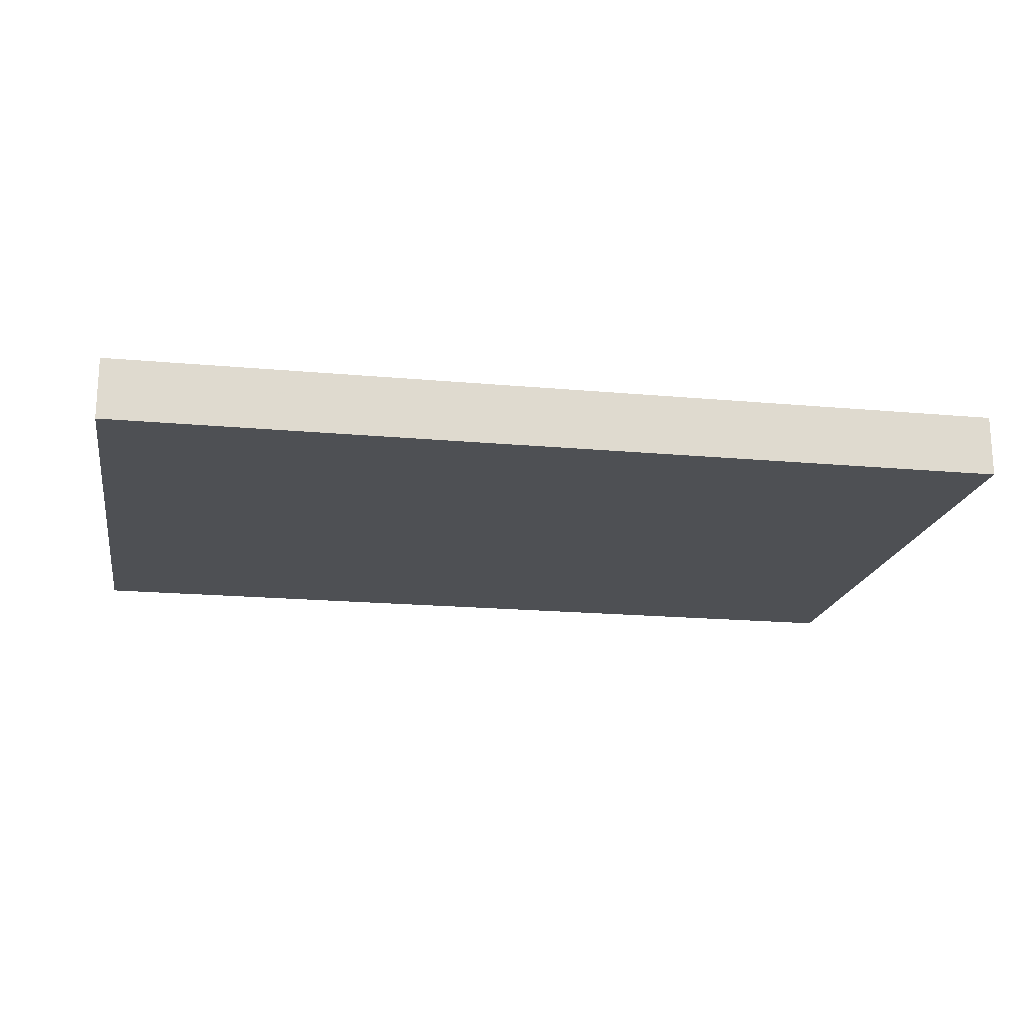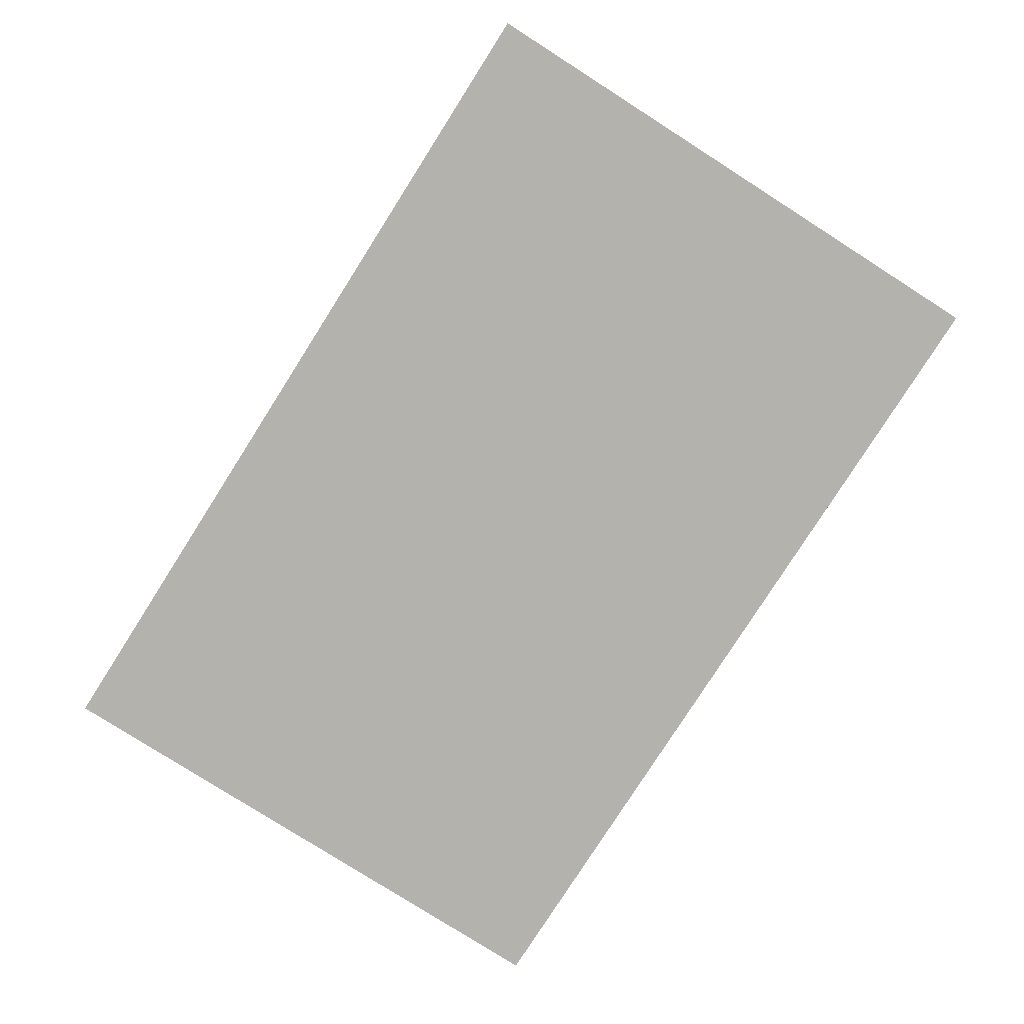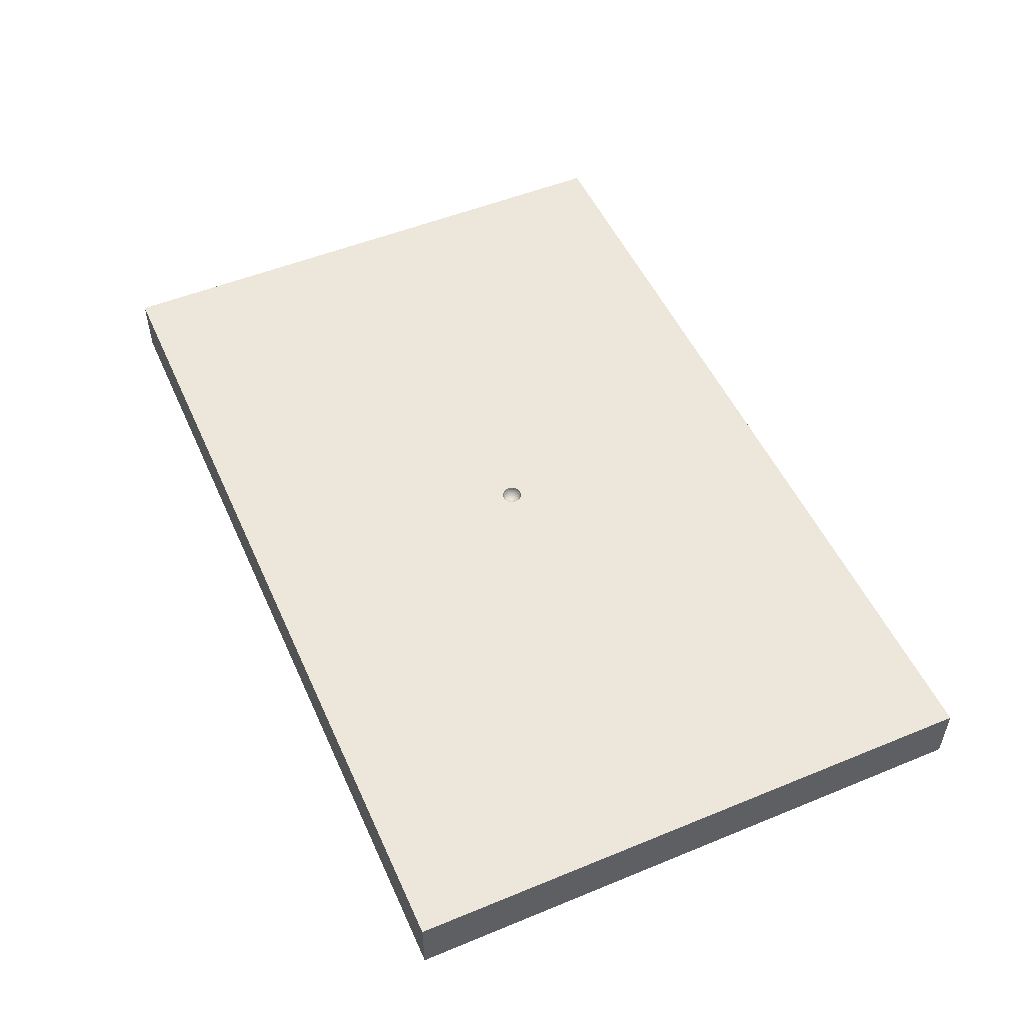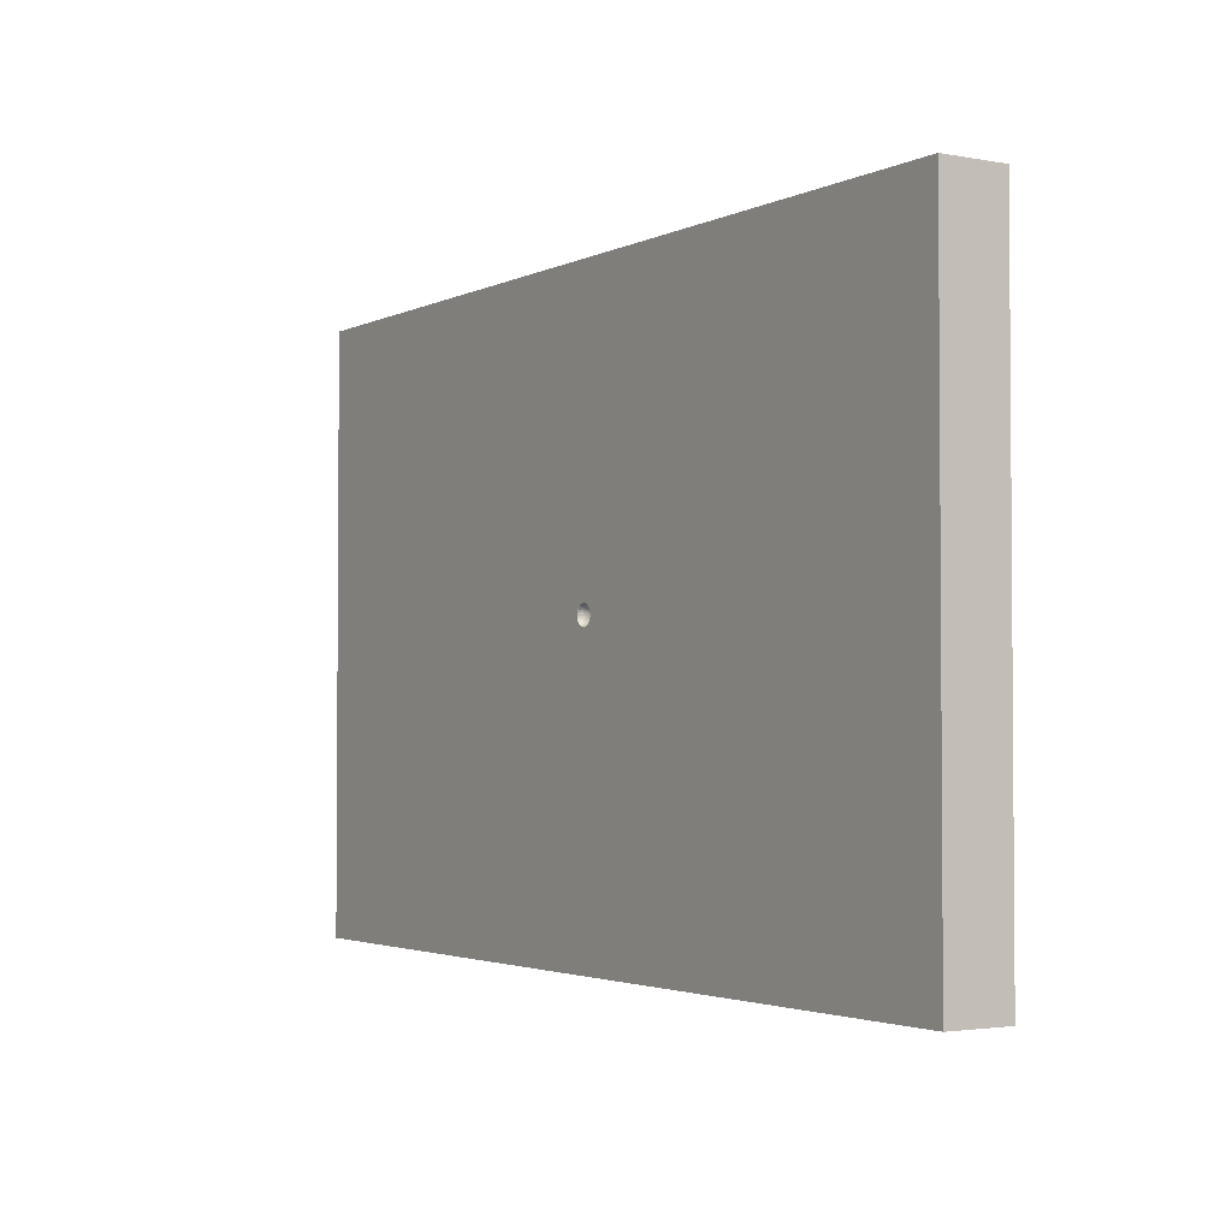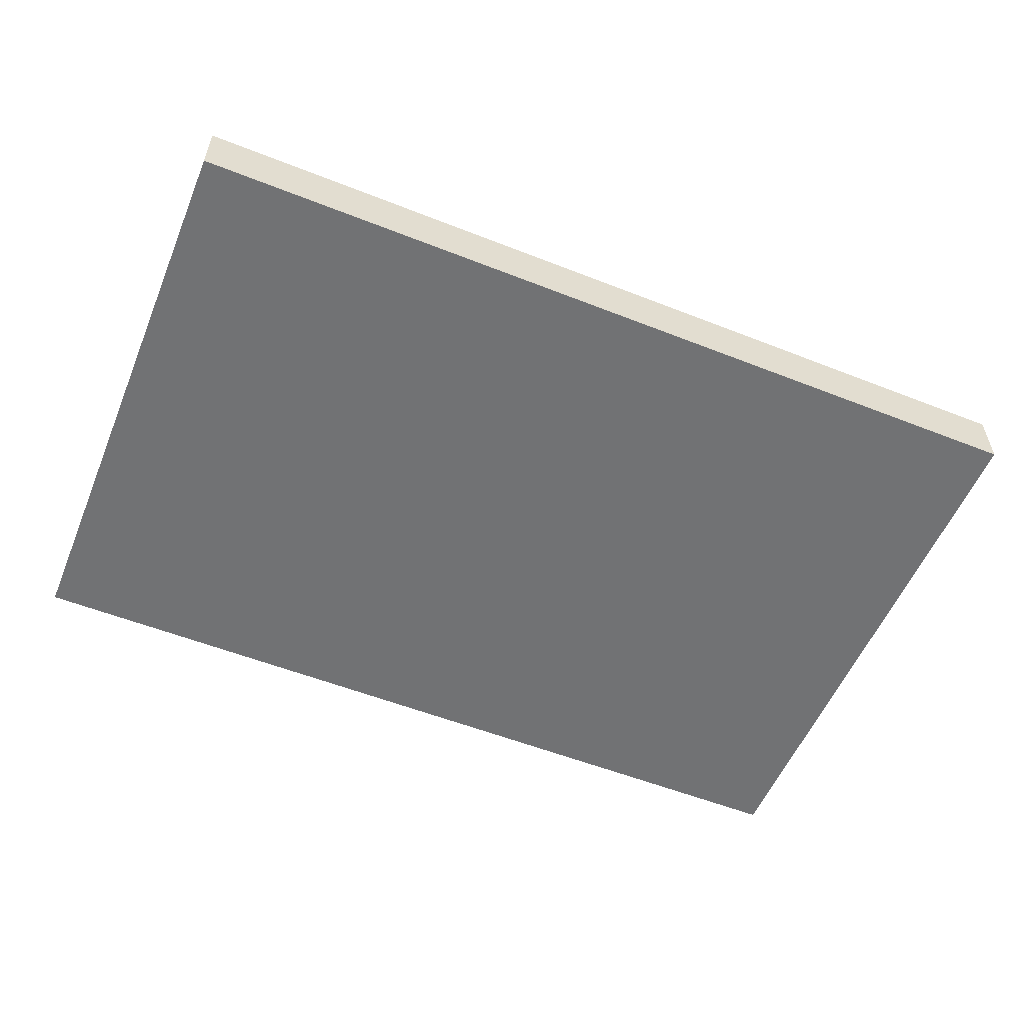
<metadata>
{"format":"obj","ext":"obj","renderer":"f3d","projection":"perspective","resolution":1024,"background":"white","views":[{"elev":-18.8,"azim":-9.9,"up":"+Z"},{"elev":-79.4,"azim":-122.5,"up":"+Z"},{"elev":51.8,"azim":66.1,"up":"+Z"},{"elev":-2.6,"azim":57.5,"up":"+Y"},{"elev":-55.5,"azim":-22.5,"up":"+Z"}]}
</metadata>
<code>
v -0.6502 -0.9724 0.9
v -0.7565 -2.766 0.9
v 0.02345 -2.609 0
v -4.309 -2.104 0
v -3.617 4.22 0.9
v 3.458 -4.22 0.9
v -2.721 2.271 0
v -1.989 -1.378 0
v 4.46 4.22 0.9
v 4.079 -2.04 0.9
v 2.246 -2.833 0.9
v 2.146 0.09211 0.9
v -4.565 2.651 0.9
v 3.54 1.461 0.9
v -4.155 -0.5552 0.9
v -1.686 0.6479 0
v 4.872 2.492 0.9
v 0.4432 0.6206 0.9
v 4.877 0.34 0.9
v 2.97 2.818 0.9
v 0.7249 2.572 0.9
v -2.555 -2.296 0.9
v -0.882 2.867 0.9
v -2.323 2.823 0.9
v -0.655 0.941 0.9
v -3.136 1.214 0.9
v -4.971 1.06 0.9
v 0.8285 -4.22 0.9
v -1.627 -0.5915 0.9
v -2.334 -4.22 0
v -1.429 0.144 0.9
v 0.5125 -1.587 0.9
v -6.5 1.849 0.9
v 6.5 0.7097 0
v 2.252 1.549 0
v -6.5 -0.0397 0
v -6.5 3.081 0.45
v -0.6625 4.22 0.9
v 0.1039 -0.1039 0.9
v 0.1273 -0.07351 0.9
v 0.142 -0.03806 0.9
v 0.147 2.019e-11 0.9
v 0.142 0.03801 0.9
v 0.1273 0.07347 0.9
v 0.1039 0.1039 0.9
v 0.07348 0.1273 0.9
v -5.024 2.136 0
v 0.03805 0.142 0.9
v 4.537 -4.22 0
v -1.894e-05 0.147 0.9
v -4.1 4.22 0
v -0.03806 0.142 0.9
v 6.5 2.43 0
v -0.07349 0.1273 0.9
v -6.5 2.25 0
v 4.323 -2.702 0
v -0.1039 0.1039 0.9
v -0.1273 0.0735 0.9
v -0.142 0.03804 0.9
v -0.147 3.74e-06 0.9
v -0.142 -0.03804 0.9
v -0.1273 -0.0735 0.9
v -0.1039 -0.1039 0.9
v 0.9048 4.22 0
v -0.07349 -0.1273 0.9
v -0.03803 -0.142 0.9
v 9.979e-64 -2.409e-63 0.78
v -0.1364 -1.209e-05 0.8675
v -1.395e-05 0.03394 0.7839
v -0.0353 0.1317 0.8675
v -0.03071 0.1147 0.8383
v -0.02454 0.09164 0.8138
v -0.01712 0.06386 0.7954
v -0.008783 0.03279 0.7839
v -0.0682 0.1181 0.8675
v -0.05934 0.1028 0.8383
v -0.1187 -3.882e-06 0.8383
v -0.04742 0.08217 0.8138
v -0.09487 2.711e-12 0.8138
v -0.03307 0.05725 0.7954
v -0.06612 -3.805e-06 0.7954
v -0.01699 0.02939 0.7839
v 6.5 -1.954 0.9
v -0.03394 4.252e-05 0.7839
v -0.09643 0.09643 0.8675
v 0.03529 -0.1317 0.8675
v -0.08392 0.08395 0.8383
v 0.03071 -0.1147 0.8383
v -0.06707 0.0671 0.8138
v 0.02456 -0.09163 0.8138
v -0.04675 0.04676 0.7954
v 0.01713 -0.06386 0.7954
v -0.02401 0.02401 0.7839
v 0.008783 -0.03278 0.7839
v -0.1181 0.06817 0.8675
v 6.751e-23 -0.03394 0.7839
v -0.1028 0.05935 0.8383
v 1.188e-05 -0.06612 0.7954
v -0.08216 0.04744 0.8138
v -2.043e-05 -0.09487 0.8138
v -0.05727 0.03304 0.7954
v -6.916e-06 -0.1187 0.8383
v -0.0294 0.01698 0.7839
v -2.121e-05 -0.1364 0.8675
v -0.1317 0.0353 0.8675
v 0.06817 -0.1181 0.8675
v -0.1147 0.03073 0.8383
v 0.05935 -0.1028 0.8383
v -0.09164 0.02457 0.8138
v -0.06387 0.0171 0.7954
v 0.03307 -0.05725 0.7954
v -0.03279 0.008785 0.7839
v 0.01699 -0.02938 0.7839
v -0.1317 -0.0353 0.8675
v 0.09641 -0.09645 0.8675
v -0.1147 -0.03072 0.8383
v 0.08392 -0.08395 0.8383
v -0.09163 -0.02456 0.8138
v 0.06707 -0.0671 0.8138
v -0.06386 -0.01713 0.7954
v 0.04675 -0.04675 0.7954
v -0.03529 -0.1317 0.8675
v 3.456 4.22 0
v 0.1317 0.03529 0.8675
v -0.4299 2.135 0
v -0.03072 -0.1147 0.8383
v 4.397 -0.2312 0
v 0.1147 0.03072 0.8383
v -0.02458 -0.09163 0.8138
v 0.09163 0.02457 0.8138
v -0.0171 -0.06387 0.7954
v 0.04742 -0.08217 0.8138
v -1.71e-05 0.06612 0.7954
v 0.06387 0.01711 0.7954
v -0.008785 -0.03279 0.7839
v 0.03279 0.008786 0.7839
v -6.5 -4.22 0
v 0.1181 0.06818 0.8675
v 6.5 3.213 0.45
v 6.5 -4.22 0
v 0.1028 0.05936 0.8383
v 6.5 1.921 0.9
v 6.5 -4.22 0.9
v -0.1977 -4.22 0
v 0.08216 0.04743 0.8138
v 0.05404 -0.1781 0
v -6.5 -4.22 0.9
v 0.05727 0.03305 0.7954
v -6.5 4.22 0
v 0.02939 0.01698 0.7839
v 2.548e-06 -0.147 0.9
v -6.5 4.22 0.9
v -4.773 -4.22 0
v 0.09643 0.09642 0.8675
v 0.03804 -0.142 0.9
v 6.5 4.22 0
v -6.5 -2.756 0
v 0.08394 0.08392 0.8383
v 0.07347 -0.1273 0.9
v 6.5 4.22 0.9
v 0.06707 0.06709 0.8138
v 2.19 -1.398 0
v -0.01697 -0.0294 0.7839
v 6.5 -0.1218 0.9
v -5.179 4.22 0.45
v 0.03394 1.234e-22 0.7839
v -6.5 0.1169 0.9
v -0.03307 -0.05726 0.7954
v -1.771 4.22 0
v 0.06612 -1.627e-05 0.7954
v -3.983 -4.22 0.9
v -0.04745 -0.08215 0.8138
v -1.5 -4.22 0.9
v 0.09487 3.536e-06 0.8138
v -0.05935 -0.1028 0.8383
v -5.439 -4.22 0.45
v 0.1187 -1.649e-06 0.8383
v -0.06816 -0.1181 0.8675
v 2.166 -4.22 0
v 0.1364 1.966e-05 0.8675
v -0.024 -0.024 0.7839
v 1.965 1.513 0.9
v 0.03278 -0.008776 0.7839
v -0.04674 -0.04676 0.7954
v 1.327 -0.9532 0.9
v 0.06387 -0.01712 0.7954
v -0.0671 -0.06707 0.8138
v -3.705 0.2555 0
v 0.09164 -0.02453 0.8138
v -0.08394 -0.08392 0.8383
v 0.1147 -0.03074 0.8383
v -0.09644 -0.09642 0.8675
v 0.1317 -0.03529 0.8675
v -0.02939 -0.01697 0.7839
v 0.02938 -0.01697 0.7839
v 6.5 -1.42 0
v -0.05727 -0.03305 0.7954
v 0.05725 -0.03308 0.7954
v -0.08217 -0.04742 0.8138
v 0.08215 -0.04745 0.8138
v -0.1028 -0.05935 0.8383
v 0.1028 -0.05937 0.8383
v -0.1181 -0.06819 0.8675
v 0.1181 -0.06819 0.8675
v -0.03277 -0.008782 0.7839
v 0.02399 -0.02399 0.7839
v 1.976 4.22 0.9
v 3.073e-05 0.09487 0.8138
v -6.5 -1.682 0.9
v 1.259e-07 0.1187 0.8383
v -4.739 -2.595 0.9
v -1.625e-06 0.1364 0.8675
v 0.008784 0.03278 0.7839
v 0.01712 0.06387 0.7954
v 0.02454 0.09164 0.8138
v 0.03072 0.1147 0.8383
v 0.03529 0.1317 0.8675
v 0.01697 0.0294 0.7839
v 0.03308 0.05725 0.7954
v 0.04745 0.08215 0.8138
v 0.05935 0.1028 0.8383
v 0.06817 0.1181 0.8675
v 0.024 0.024 0.7839
v 4.934 2.15 0
v 0.04676 0.04675 0.7954
f 209 211 15
f 27 167 15
f 157 209 36
f 143 83 10
f 32 1 2
f 211 171 22
f 35 125 64
f 149 47 55
f 149 51 47
f 140 49 56
f 47 51 7
f 144 179 28
f 14 17 20
f 64 207 123
f 153 4 30
f 188 4 36
f 144 3 179
f 137 176 147
f 167 27 33
f 143 140 83
f 64 123 35
f 38 207 64
f 123 224 35
f 35 127 162
f 4 153 157
f 137 147 157
f 55 47 36
f 5 38 169
f 49 6 179
f 137 153 176
f 35 146 125
f 16 7 125
f 8 188 16
f 155 32 159
f 153 30 171
f 123 9 156
f 169 125 7
f 6 11 28
f 21 23 25
f 2 22 173
f 20 182 14
f 2 28 32
f 46 18 48
f 44 18 45
f 48 18 50
f 52 50 25
f 54 25 57
f 57 25 58
f 52 25 54
f 58 25 59
f 29 31 15
f 29 15 22
f 29 61 31
f 63 62 1
f 62 29 1
f 127 35 224
f 160 139 156
f 37 55 33
f 152 149 37
f 167 36 209
f 160 142 139
f 11 6 10
f 8 3 30
f 127 196 56
f 30 144 173
f 171 176 153
f 28 173 144
f 22 2 1
f 173 171 30
f 165 5 51
f 160 156 9
f 209 157 147
f 162 56 179
f 196 127 34
f 7 188 47
f 66 1 151
f 211 22 15
f 59 31 60
f 171 173 22
f 31 25 26
f 61 29 62
f 209 15 167
f 13 33 27
f 23 24 25
f 169 51 5
f 27 26 13
f 5 24 38
f 207 38 21
f 160 17 142
f 9 20 17
f 14 12 19
f 164 19 83
f 45 18 46
f 39 185 40
f 173 28 2
f 12 185 10
f 83 196 164
f 162 179 3
f 164 34 142
f 64 169 38
f 9 123 207
f 6 28 179
f 171 147 176
f 16 188 7
f 140 143 49
f 51 169 7
f 16 125 146
f 218 67 223
f 24 23 38
f 113 67 94
f 120 205 81
f 11 32 28
f 84 81 205
f 205 120 194
f 146 8 16
f 43 42 18
f 184 181 197
f 72 71 78
f 217 48 212
f 107 109 97
f 107 79 109
f 201 203 190
f 192 190 203
f 178 175 192
f 175 178 126
f 102 126 104
f 88 102 86
f 104 86 102
f 108 88 106
f 117 108 115
f 193 191 204
f 202 204 191
f 46 222 45
f 191 193 177
f 177 180 128
f 141 128 138
f 79 118 81
f 138 154 141
f 158 154 221
f 55 36 33
f 184 197 187
f 140 56 196
f 222 221 154
f 187 172 184
f 151 104 66
f 70 71 212
f 75 76 70
f 183 67 195
f 162 3 146
f 171 211 147
f 92 98 90
f 85 87 75
f 90 132 92
f 95 97 85
f 195 67 206
f 197 194 120
f 97 95 107
f 107 105 77
f 10 19 12
f 194 67 205
f 207 21 20
f 163 168 135
f 31 59 25
f 143 10 6
f 106 115 108
f 77 79 107
f 113 94 111
f 54 57 75
f 41 42 193
f 105 107 95
f 121 119 198
f 195 206 198
f 160 9 17
f 182 18 12
f 163 67 181
f 152 33 13
f 72 78 73
f 135 67 163
f 77 68 116
f 217 222 48
f 58 59 95
f 90 88 132
f 206 113 121
f 51 149 165
f 76 75 87
f 10 83 19
f 68 105 60
f 189 186 200
f 190 192 175
f 34 164 196
f 96 67 135
f 200 119 202
f 87 85 97
f 11 10 185
f 103 67 93
f 121 111 119
f 146 3 8
f 59 60 105
f 49 179 56
f 149 152 165
f 114 68 61
f 115 202 117
f 103 101 112
f 109 79 110
f 122 66 104
f 203 62 192
f 158 141 154
f 63 192 62
f 197 120 199
f 135 131 96
f 174 189 177
f 180 177 193
f 57 58 85
f 76 78 71
f 116 114 201
f 85 75 57
f 123 156 224
f 41 12 42
f 225 161 219
f 178 192 65
f 217 216 222
f 65 66 178
f 185 12 40
f 102 88 100
f 80 82 73
f 39 115 159
f 80 73 78
f 52 70 50
f 182 20 21
f 223 67 150
f 122 104 126
f 97 99 87
f 206 67 113
f 70 52 75
f 50 212 48
f 89 99 91
f 196 83 140
f 1 32 151
f 93 67 82
f 122 126 178
f 152 13 5
f 43 44 124
f 98 131 100
f 63 65 192
f 155 151 32
f 77 116 79
f 177 128 174
f 174 134 170
f 106 159 115
f 60 31 61
f 86 106 88
f 14 19 17
f 21 25 18
f 114 61 203
f 220 161 221
f 11 185 32
f 174 170 189
f 193 204 41
f 136 67 166
f 76 89 78
f 154 45 222
f 80 91 82
f 138 124 44
f 148 225 150
f 188 8 4
f 124 180 43
f 46 48 222
f 212 50 70
f 5 165 152
f 42 43 180
f 27 15 26
f 126 129 175
f 203 201 114
f 205 67 84
f 103 93 101
f 45 154 44
f 5 13 24
f 40 41 204
f 156 53 224
f 87 89 76
f 68 77 105
f 64 125 169
f 130 174 128
f 114 116 68
f 124 128 180
f 86 155 106
f 95 85 58
f 159 106 155
f 166 67 183
f 210 212 71
f 162 146 35
f 54 75 52
f 129 100 131
f 159 32 185
f 204 202 115
f 218 223 219
f 71 70 76
f 84 67 112
f 74 67 69
f 100 90 98
f 78 89 80
f 122 178 66
f 82 67 74
f 91 101 93
f 112 67 103
f 180 193 42
f 216 217 210
f 131 168 129
f 155 86 151
f 223 150 225
f 150 67 136
f 71 72 210
f 69 133 74
f 105 95 59
f 208 210 72
f 26 25 24
f 134 148 136
f 215 216 208
f 210 208 216
f 215 220 216
f 81 84 110
f 221 216 220
f 36 47 188
f 158 221 161
f 161 145 158
f 141 158 145
f 65 63 1
f 128 141 130
f 96 98 94
f 145 130 141
f 53 156 139
f 191 177 189
f 132 119 111
f 74 73 82
f 43 18 44
f 202 191 200
f 137 157 153
f 99 97 109
f 189 200 191
f 18 182 21
f 117 202 119
f 117 119 108
f 221 222 216
f 81 110 79
f 132 108 119
f 108 132 88
f 42 12 18
f 90 100 88
f 129 126 100
f 22 1 29
f 102 100 126
f 172 175 129
f 138 44 154
f 175 172 190
f 92 94 98
f 224 34 127
f 187 190 172
f 167 33 36
f 190 187 201
f 209 147 211
f 199 201 187
f 164 142 19
f 56 162 127
f 204 115 40
f 201 199 116
f 23 21 38
f 118 116 199
f 92 111 94
f 12 14 182
f 118 79 116
f 110 101 109
f 25 50 18
f 101 91 99
f 159 185 39
f 91 80 89
f 53 34 224
f 41 40 12
f 73 133 72
f 53 142 34
f 213 67 218
f 62 203 61
f 208 72 133
f 133 214 208
f 215 208 214
f 168 163 184
f 219 220 214
f 139 142 53
f 69 213 133
f 215 214 220
f 170 134 166
f 9 207 20
f 69 67 213
f 220 219 161
f 161 225 145
f 181 67 194
f 145 225 148
f 134 130 148
f 17 19 142
f 104 151 86
f 145 148 130
f 157 36 4
f 112 110 84
f 186 189 170
f 55 37 149
f 181 184 163
f 99 109 101
f 200 186 198
f 200 198 119
f 111 92 132
f 65 1 66
f 33 152 37
f 94 67 96
f 172 129 168
f 168 184 172
f 199 187 197
f 60 61 68
f 166 183 170
f 118 199 120
f 144 30 3
f 39 40 115
f 130 134 174
f 120 81 118
f 110 112 101
f 93 82 91
f 24 13 26
f 186 170 183
f 73 74 133
f 214 133 213
f 213 218 214
f 219 214 218
f 89 87 99
f 225 219 223
f 150 136 148
f 136 166 134
f 183 195 186
f 26 15 31
f 212 210 217
f 198 186 195
f 8 30 4
f 124 138 128
f 121 198 206
f 111 121 113
f 6 49 143
f 98 96 131
f 131 135 168
f 194 197 181

</code>
